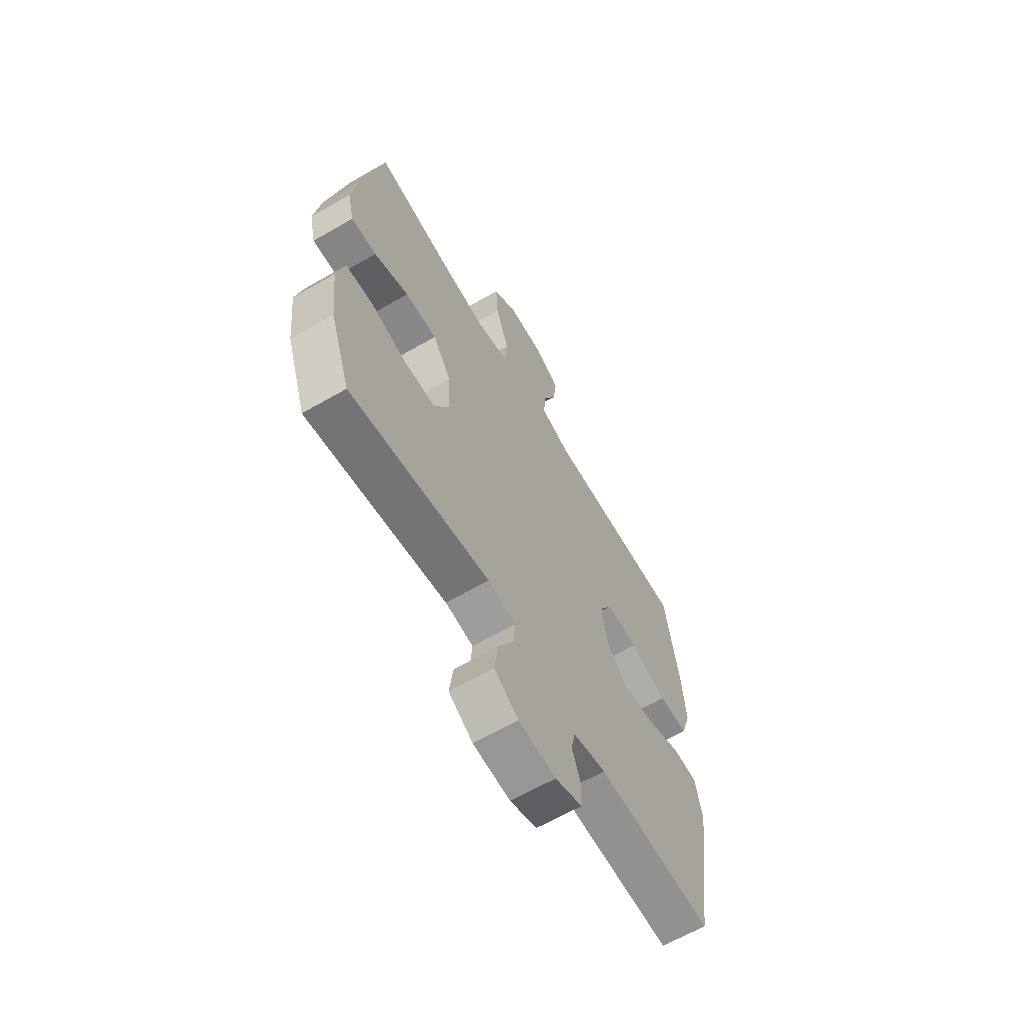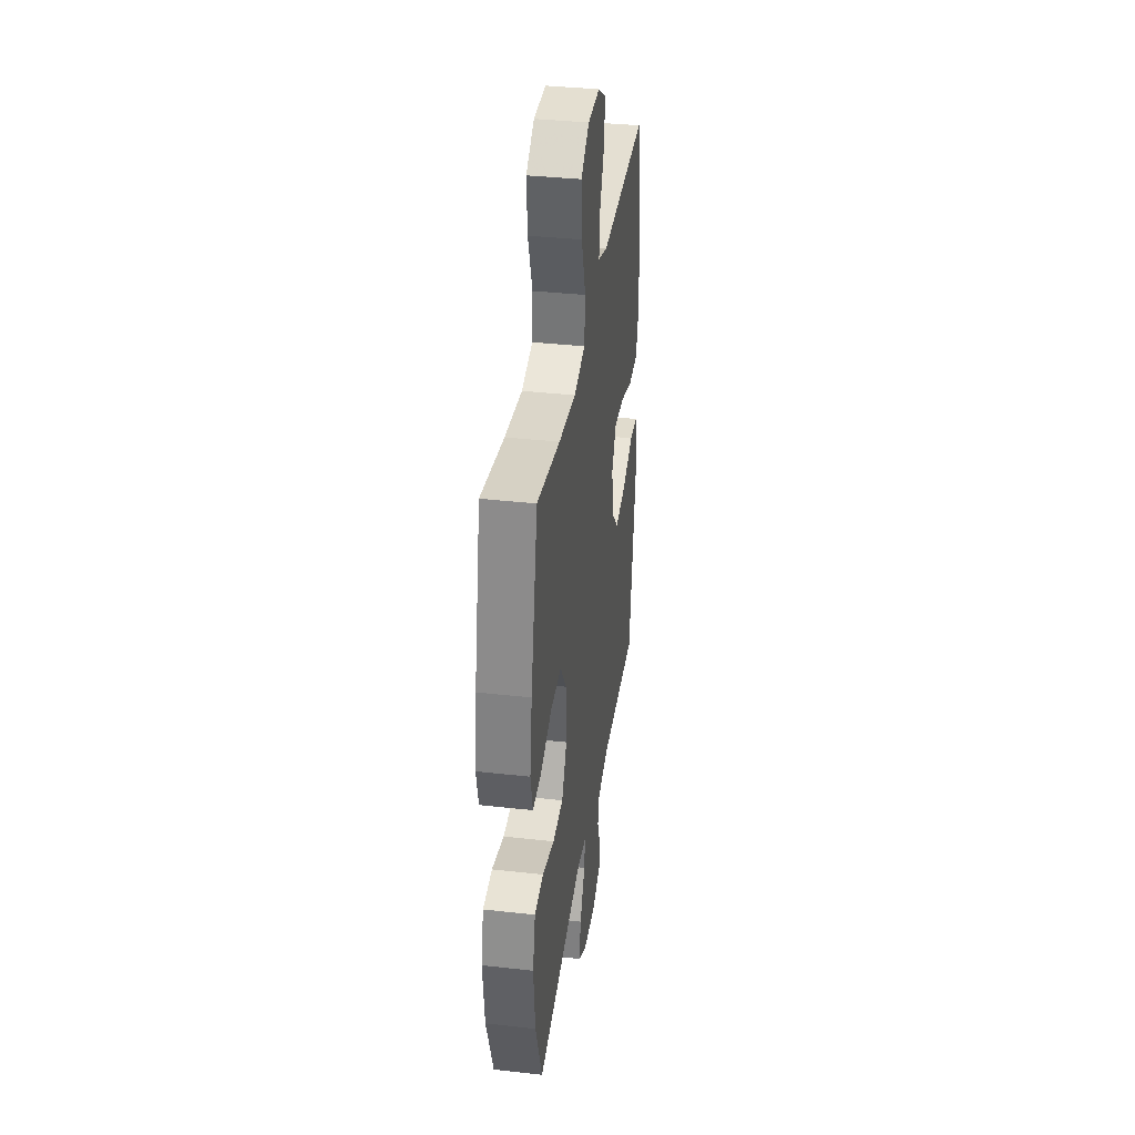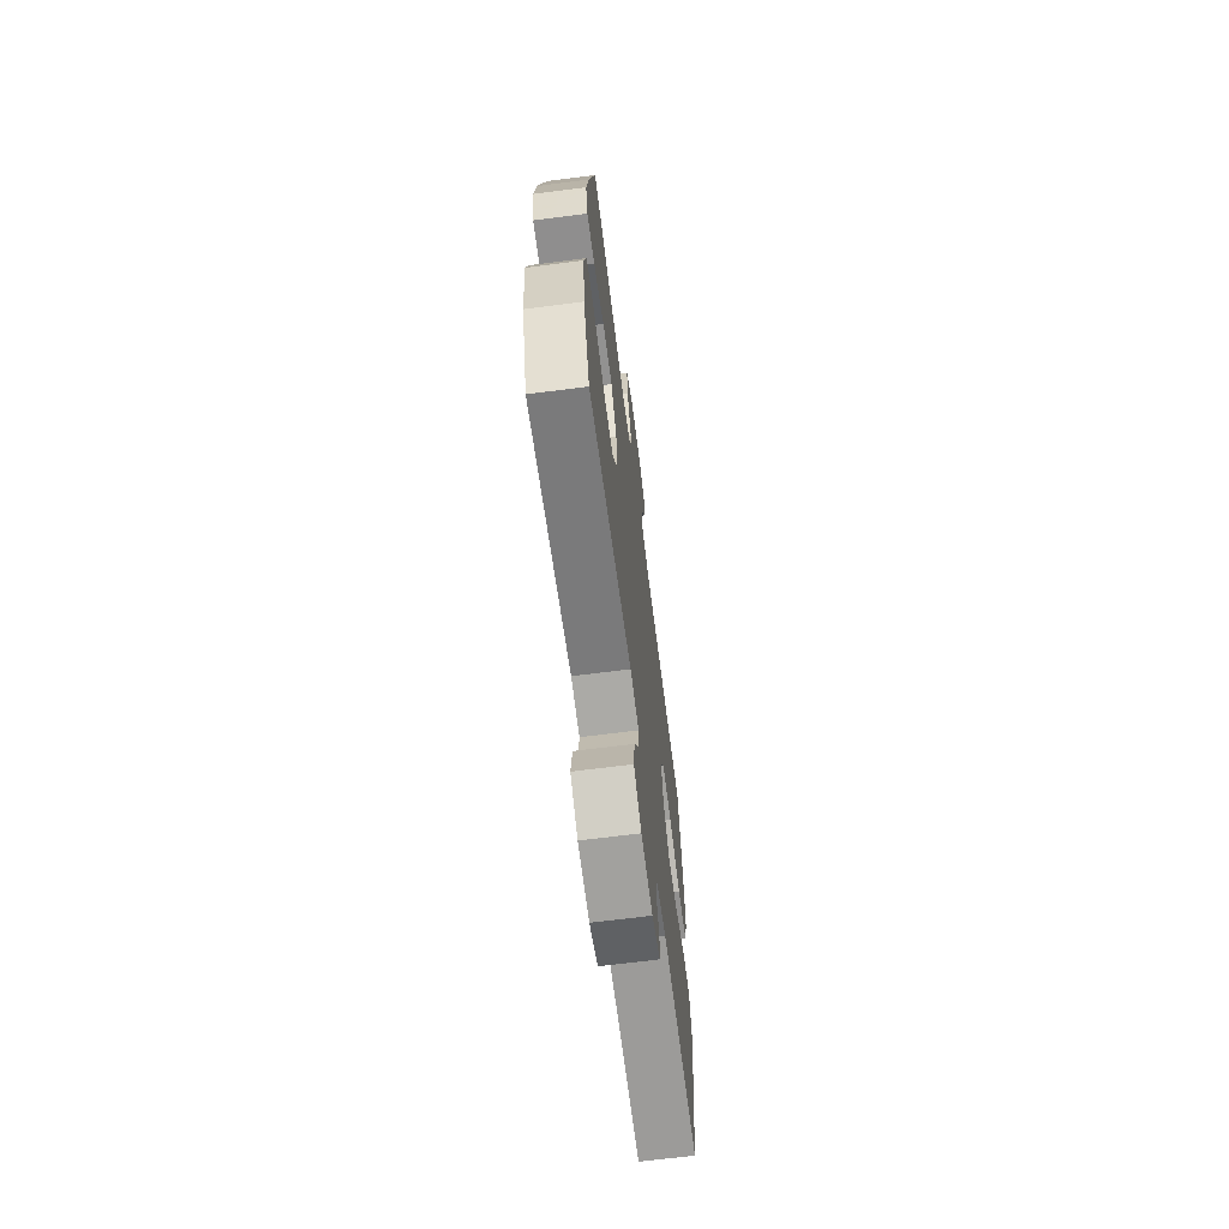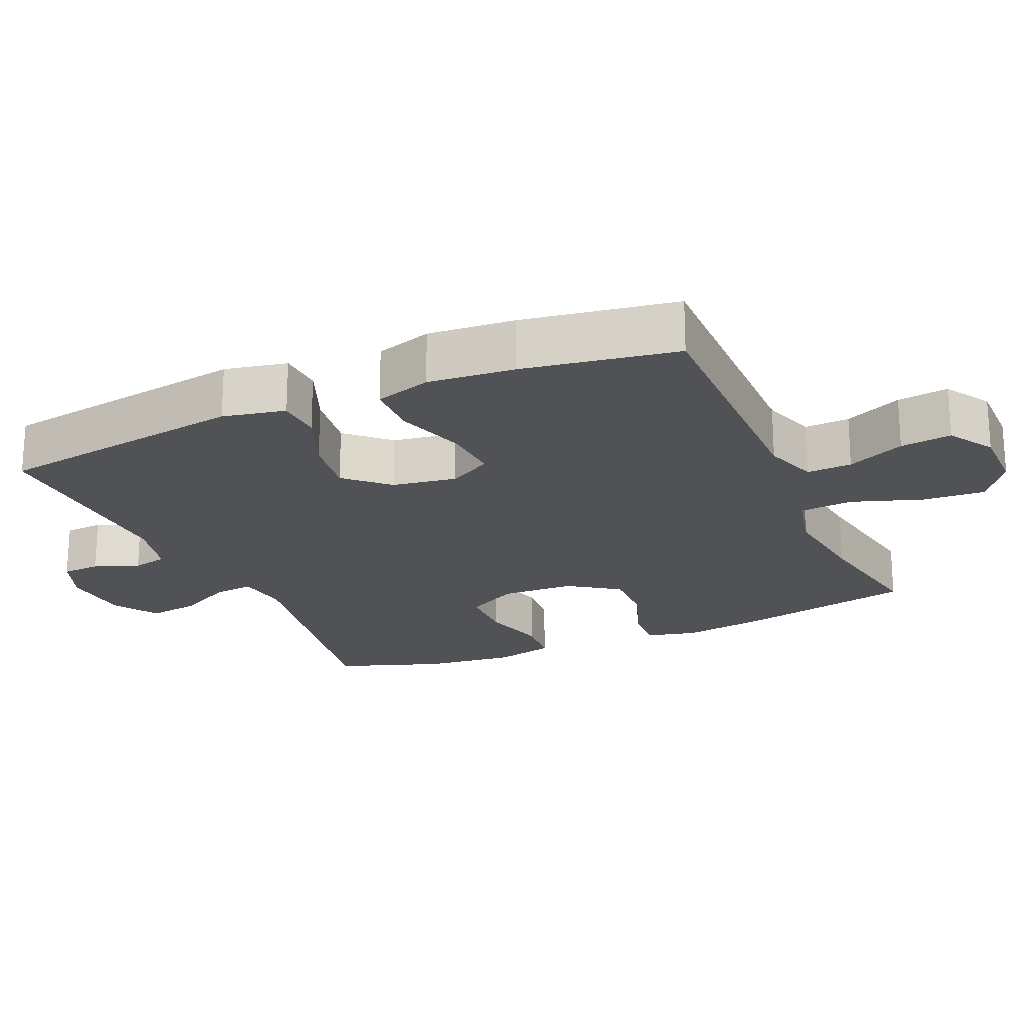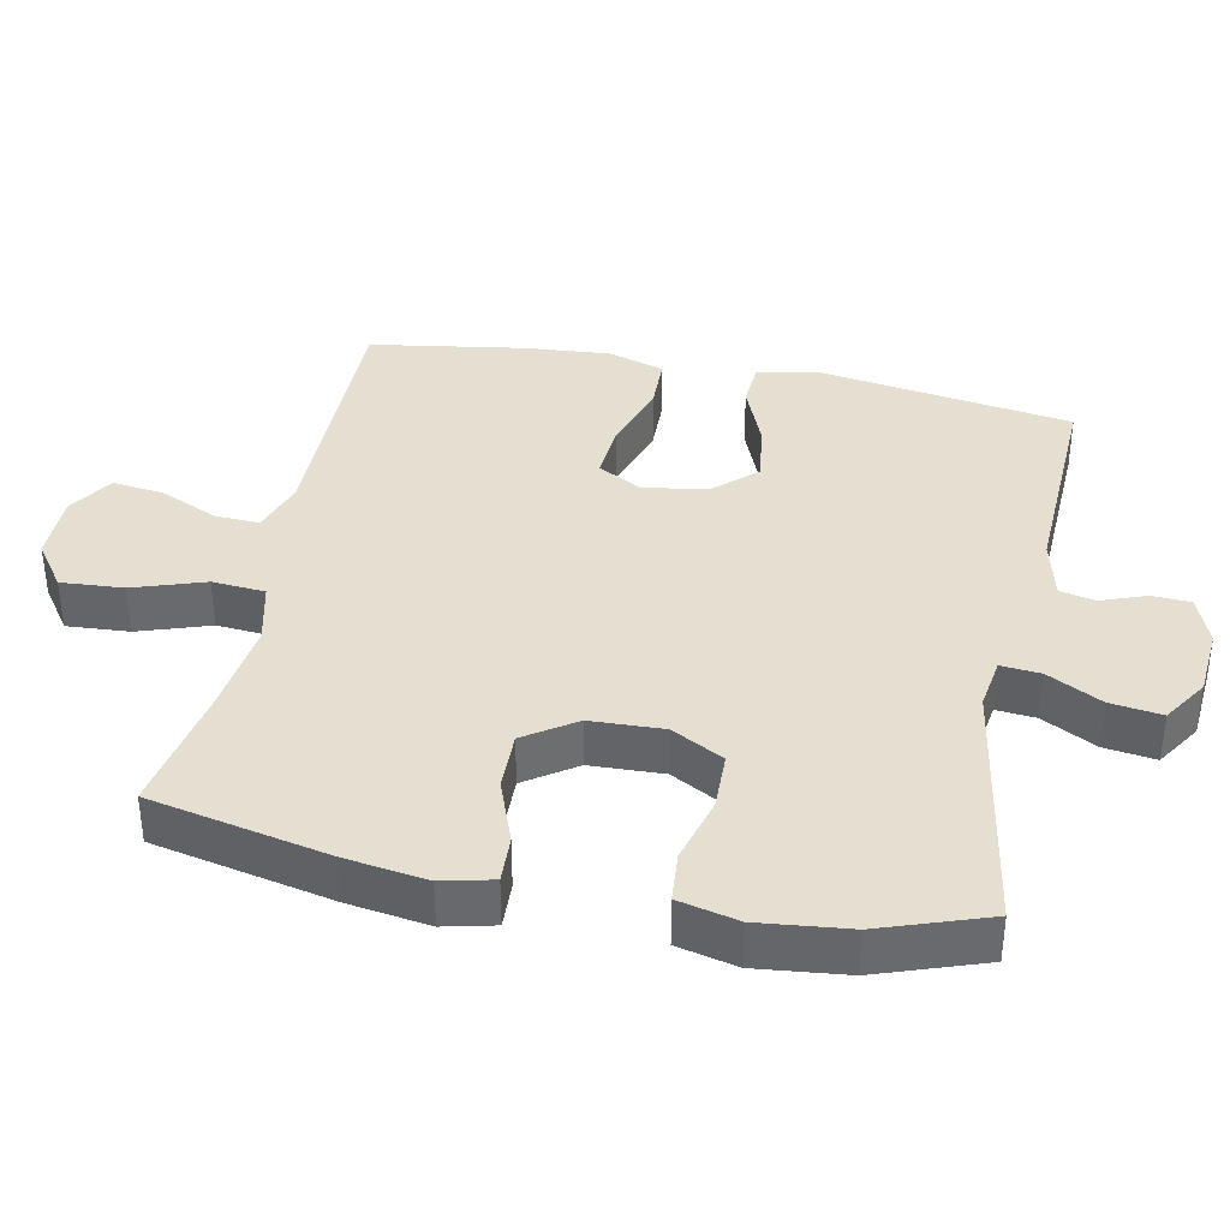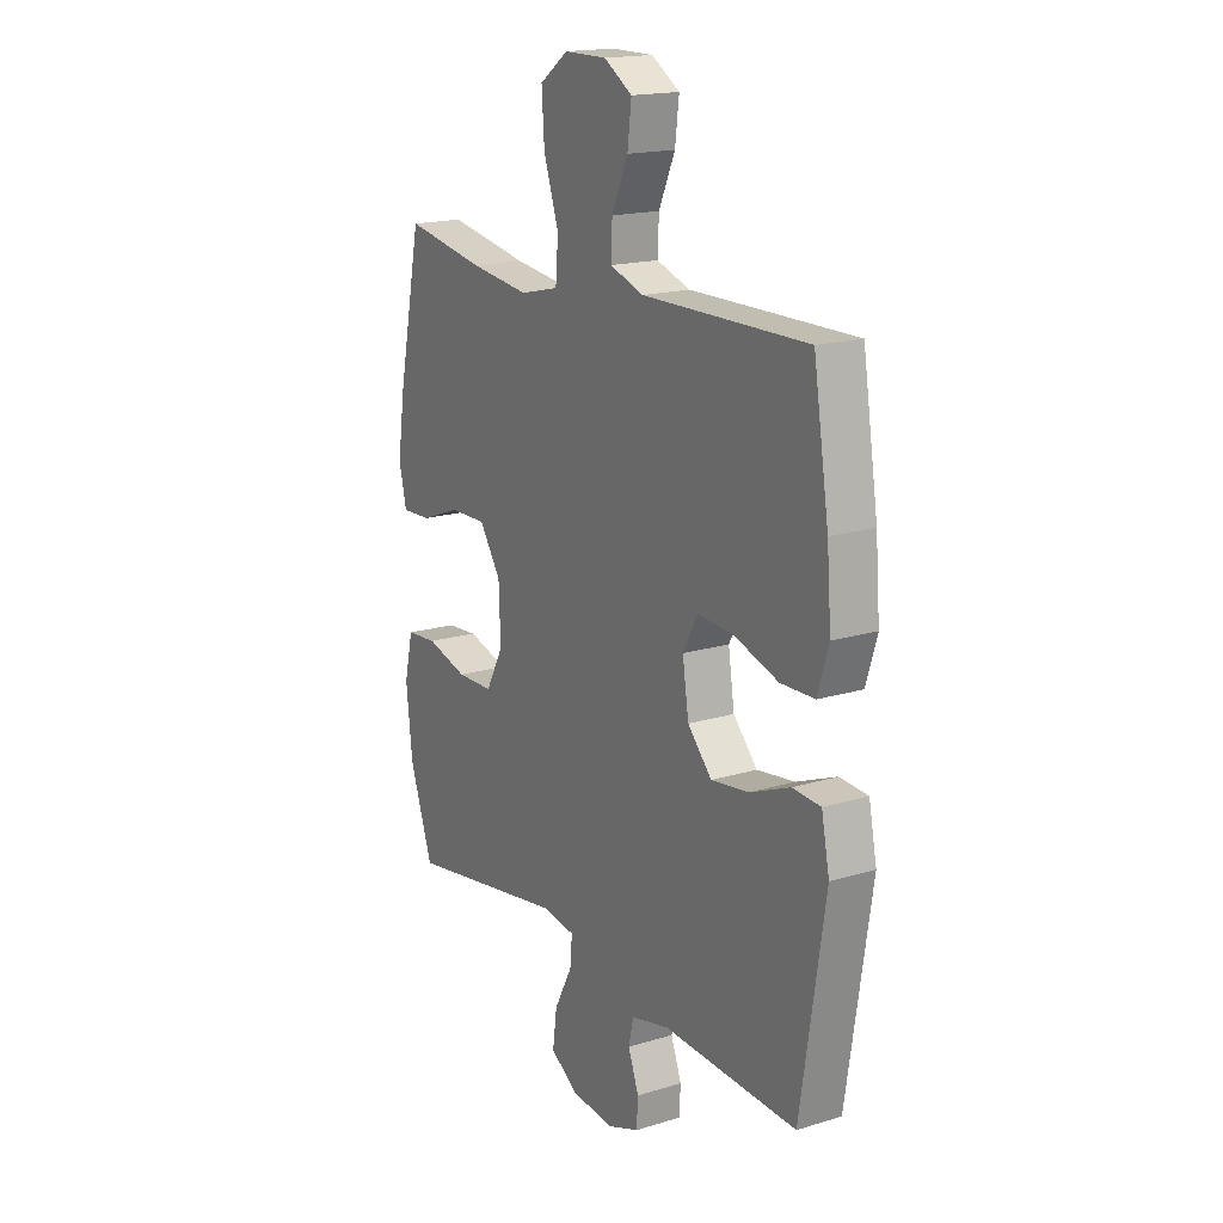
<metadata>
{"format":"obj","ext":"obj","renderer":"f3d","projection":"perspective","resolution":1024,"background":"white","views":[{"elev":-64.0,"azim":120.2,"up":"+Z"},{"elev":36.7,"azim":98.3,"up":"+Z"},{"elev":-67.5,"azim":97.3,"up":"+Z"},{"elev":-21.3,"azim":-66.4,"up":"+Y"},{"elev":37.4,"azim":101.5,"up":"+Y"},{"elev":17.5,"azim":-121.0,"up":"+Z"}]}
</metadata>
<code>
v -0.5 0.07 0.5
v -0.249 0.07 0.498
v -0.126 0.07 0.497
v -0.049 0.07 0.523
v -0.052 0.07 0.587
v -0.089 0.07 0.669
v -0.098 0.07 0.742
v -0.034 0.07 0.782
v 0.062 0.07 0.782
v 0.127 0.07 0.736
v 0.121 0.07 0.647
v 0.087 0.07 0.546
v 0.093 0.07 0.471
v 0.181 0.07 0.45
v 0.317 0.07 0.467
v 0.5 0.07 0.5
v 0.554 0.07 0.245
v 0.571 0.07 0.13
v 0.554 0.07 0.058
v 0.487 0.07 0.061
v 0.396 0.07 0.095
v 0.312 0.07 0.097
v 0.263 0.07 0.025
v 0.259 0.07 -0.079
v 0.299 0.07 -0.153
v 0.382 0.07 -0.155
v 0.476 0.07 -0.129
v 0.547 0.07 -0.135
v 0.567 0.07 -0.22
v 0.553 0.07 -0.348
v 0.5 0.07 -0.5
v 0.133 0.07 -0.438
v 0.059 0.07 -0.449
v 0.064 0.07 -0.505
v 0.105 0.07 -0.583
v 0.115 0.07 -0.656
v 0.051 0.07 -0.697
v -0.047 0.07 -0.705
v -0.118 0.07 -0.678
v -0.121 0.07 -0.623
v -0.097 0.07 -0.559
v -0.108 0.07 -0.509
v -0.195 0.07 -0.488
v -0.5 0.07 -0.5
v -0.555 0.07 -0.142
v -0.537 0.07 -0.053
v -0.473 0.07 -0.049
v -0.382 0.07 -0.086
v -0.296 0.07 -0.098
v -0.241 0.07 -0.039
v -0.227 0.07 0.052
v -0.261 0.07 0.114
v -0.344 0.07 0.108
v -0.443 0.07 0.076
v -0.52 0.07 0.078
v -0.545 0.07 0.158
v -0.535 0.07 0.282
v -0.5 0 0.5
v -0.249 0 0.498
v -0.126 0 0.497
v -0.049 0 0.523
v -0.052 0 0.587
v -0.089 0 0.669
v -0.098 0 0.742
v -0.034 0 0.782
v 0.062 0 0.782
v 0.127 0 0.736
v 0.121 0 0.647
v 0.087 0 0.546
v 0.093 0 0.471
v 0.181 0 0.45
v 0.317 0 0.467
v 0.5 0 0.5
v 0.554 0 0.245
v 0.571 0 0.13
v 0.554 0 0.058
v 0.487 0 0.061
v 0.396 0 0.095
v 0.312 0 0.097
v 0.263 0 0.025
v 0.259 0 -0.079
v 0.299 0 -0.153
v 0.382 0 -0.155
v 0.476 0 -0.129
v 0.547 0 -0.135
v 0.567 0 -0.22
v 0.553 0 -0.348
v 0.5 0 -0.5
v 0.133 0 -0.438
v 0.059 0 -0.449
v 0.064 0 -0.505
v 0.105 0 -0.583
v 0.115 0 -0.656
v 0.051 0 -0.697
v -0.047 0 -0.705
v -0.118 0 -0.678
v -0.121 0 -0.623
v -0.097 0 -0.559
v -0.108 0 -0.509
v -0.195 0 -0.488
v -0.5 0 -0.5
v -0.555 0 -0.142
v -0.537 0 -0.053
v -0.473 0 -0.049
v -0.382 0 -0.086
v -0.296 0 -0.098
v -0.241 0 -0.039
v -0.227 0 0.052
v -0.261 0 0.114
v -0.344 0 0.108
v -0.443 0 0.076
v -0.52 0 0.078
v -0.545 0 0.158
v -0.535 0 0.282
f 1 2 3
f 57 1 3
f 56 57 3
f 55 56 3
f 54 55 3
f 53 54 3
f 52 53 3 4
f 51 52 4
f 50 51 4
f 46 47 48
f 45 46 48
f 44 45 48
f 43 44 48
f 42 43 48 49
f 39 40 41
f 38 39 41
f 37 38 41
f 36 37 41
f 35 36 41
f 34 35 41
f 33 34 41 42
f 30 31 32
f 29 30 32
f 28 29 32
f 27 28 32
f 26 27 32
f 25 26 32 33
f 42 49 50
f 33 42 50
f 25 33 50
f 24 25 50
f 19 20 21
f 18 19 21
f 17 18 21
f 16 17 21
f 15 16 21
f 14 15 21 22
f 13 14 22 23
f 10 11 12
f 9 10 12
f 8 9 12
f 7 8 12
f 6 7 12
f 5 6 12
f 4 5 12 13
f 23 24 50
f 13 23 50
f 4 13 50
f 60 59 58
f 60 58 114
f 60 114 113
f 60 113 112
f 60 112 111
f 60 111 110
f 61 60 110 109
f 61 109 108
f 61 108 107
f 105 104 103
f 105 103 102
f 105 102 101
f 105 101 100
f 106 105 100 99
f 98 97 96
f 98 96 95
f 98 95 94
f 98 94 93
f 98 93 92
f 98 92 91
f 99 98 91 90
f 89 88 87
f 89 87 86
f 89 86 85
f 89 85 84
f 89 84 83
f 90 89 83 82
f 107 106 99
f 107 99 90
f 107 90 82
f 107 82 81
f 78 77 76
f 78 76 75
f 78 75 74
f 78 74 73
f 78 73 72
f 79 78 72 71
f 80 79 71 70
f 69 68 67
f 69 67 66
f 69 66 65
f 69 65 64
f 69 64 63
f 69 63 62
f 70 69 62 61
f 107 81 80
f 107 80 70
f 107 70 61
f 1 58 59 2
f 2 59 60 3
f 3 60 61 4
f 4 61 62 5
f 5 62 63 6
f 6 63 64 7
f 7 64 65 8
f 8 65 66 9
f 9 66 67 10
f 10 67 68 11
f 11 68 69 12
f 12 69 70 13
f 13 70 71 14
f 14 71 72 15
f 15 72 73 16
f 16 73 74 17
f 17 74 75 18
f 18 75 76 19
f 19 76 77 20
f 20 77 78 21
f 21 78 79 22
f 22 79 80 23
f 23 80 81 24
f 24 81 82 25
f 25 82 83 26
f 26 83 84 27
f 27 84 85 28
f 28 85 86 29
f 29 86 87 30
f 30 87 88 31
f 31 88 89 32
f 32 89 90 33
f 33 90 91 34
f 34 91 92 35
f 35 92 93 36
f 36 93 94 37
f 37 94 95 38
f 38 95 96 39
f 39 96 97 40
f 40 97 98 41
f 41 98 99 42
f 42 99 100 43
f 43 100 101 44
f 44 101 102 45
f 45 102 103 46
f 46 103 104 47
f 47 104 105 48
f 48 105 106 49
f 49 106 107 50
f 50 107 108 51
f 51 108 109 52
f 52 109 110 53
f 53 110 111 54
f 54 111 112 55
f 55 112 113 56
f 56 113 114 57
f 57 114 58 1

</code>
